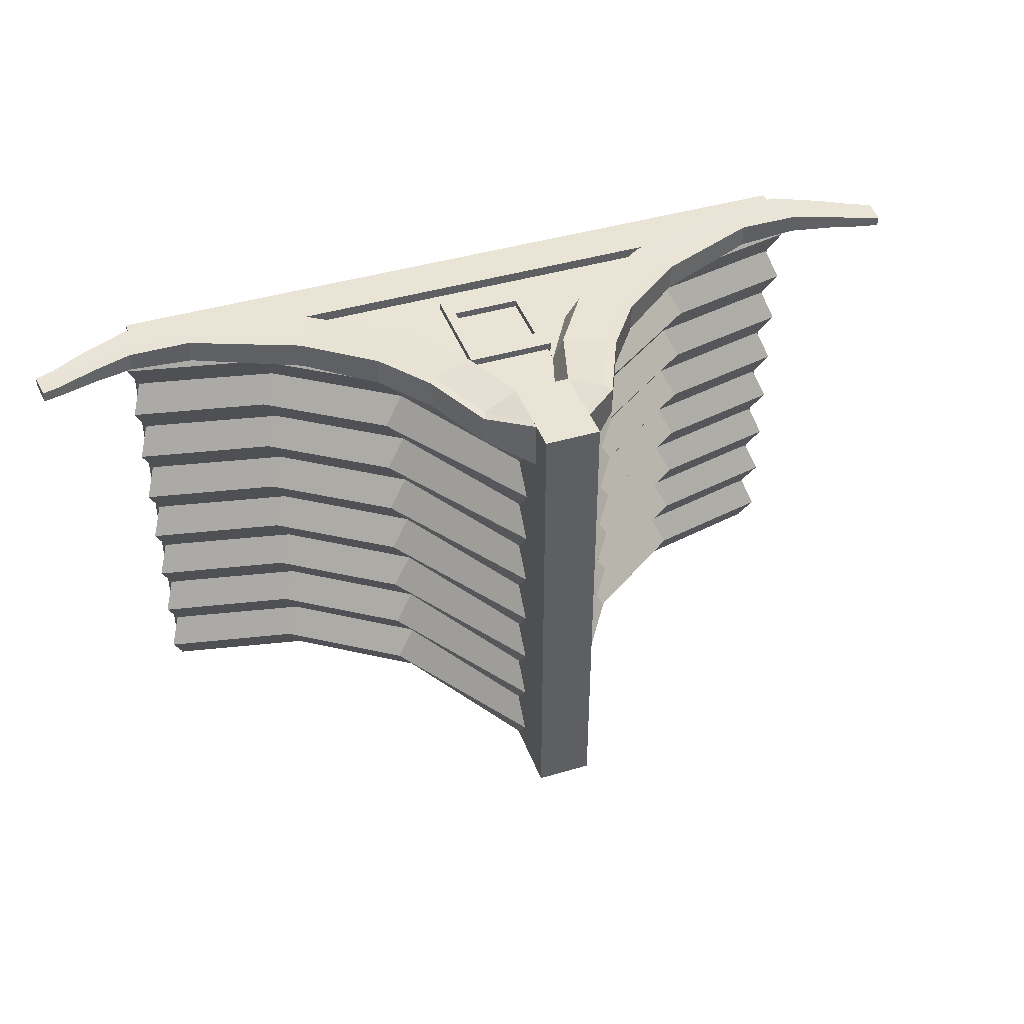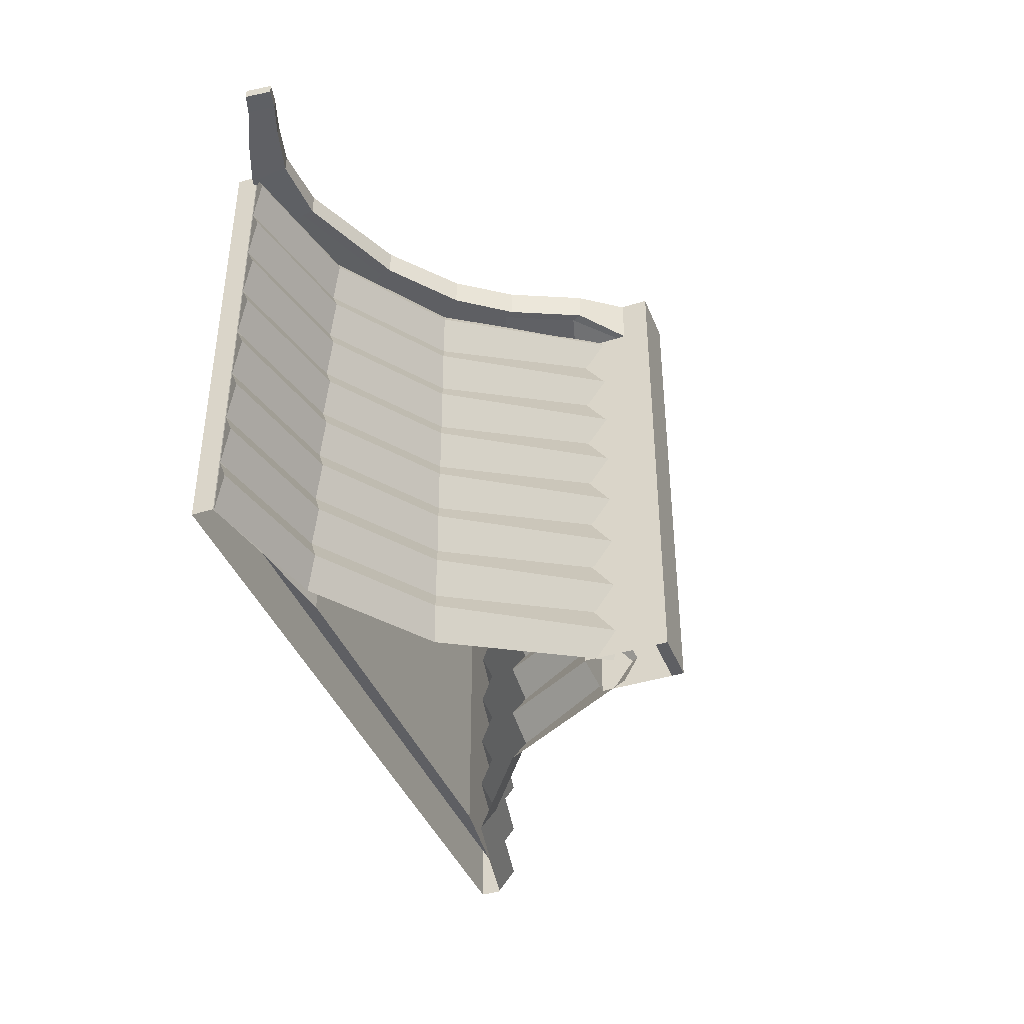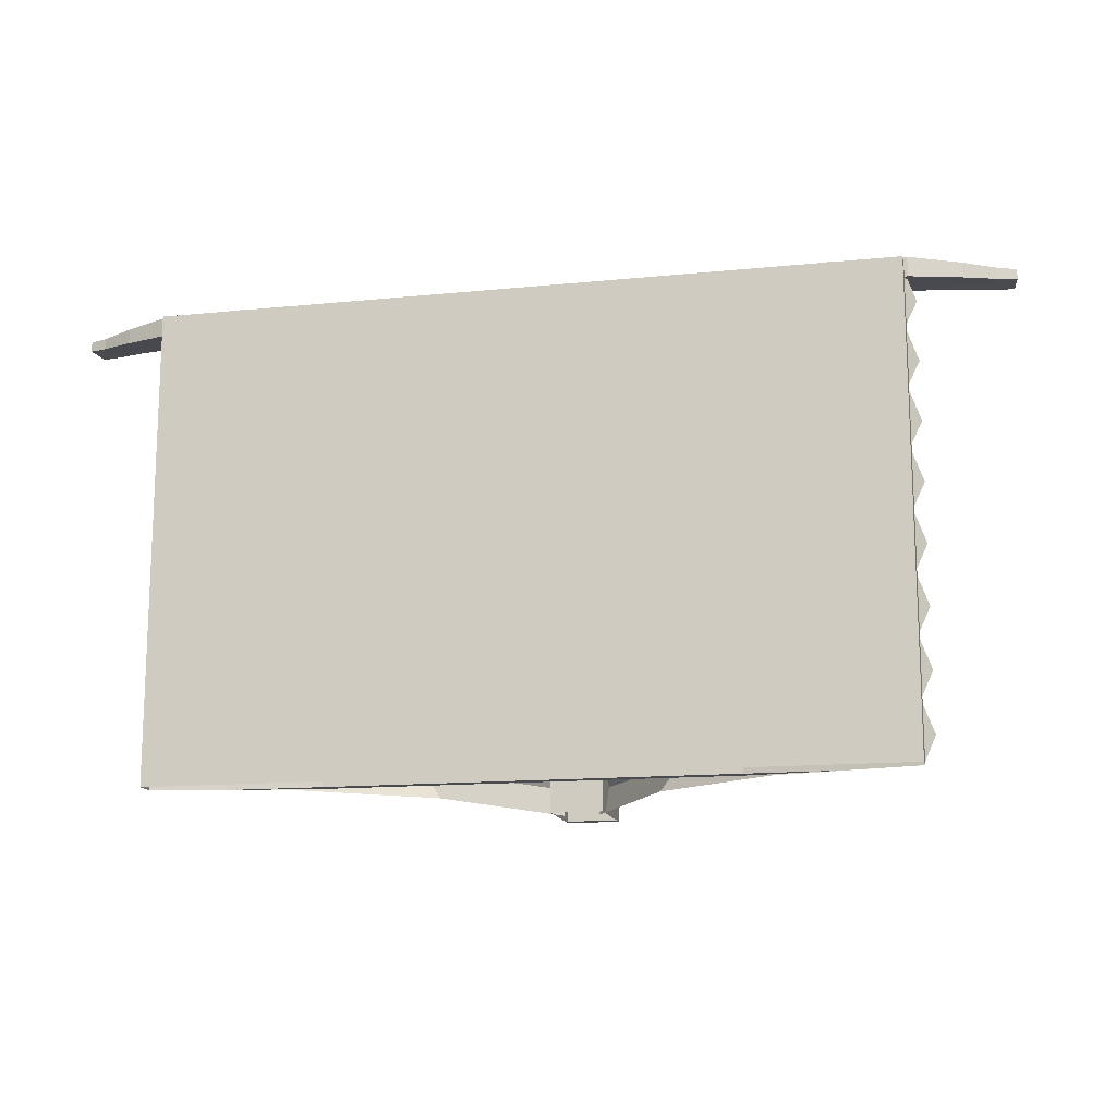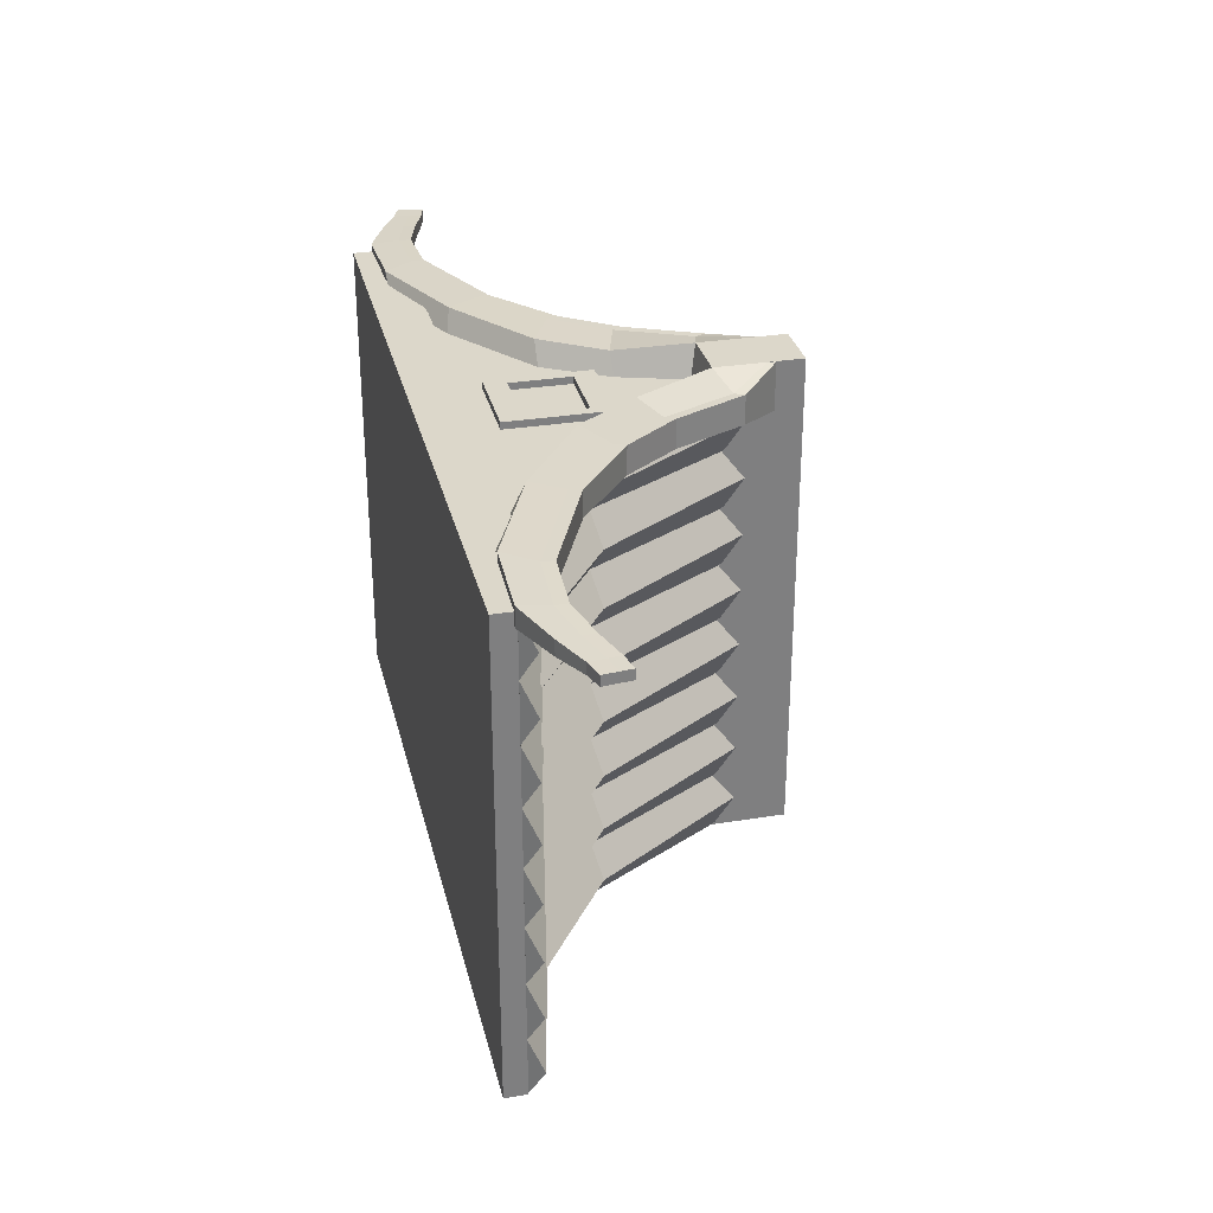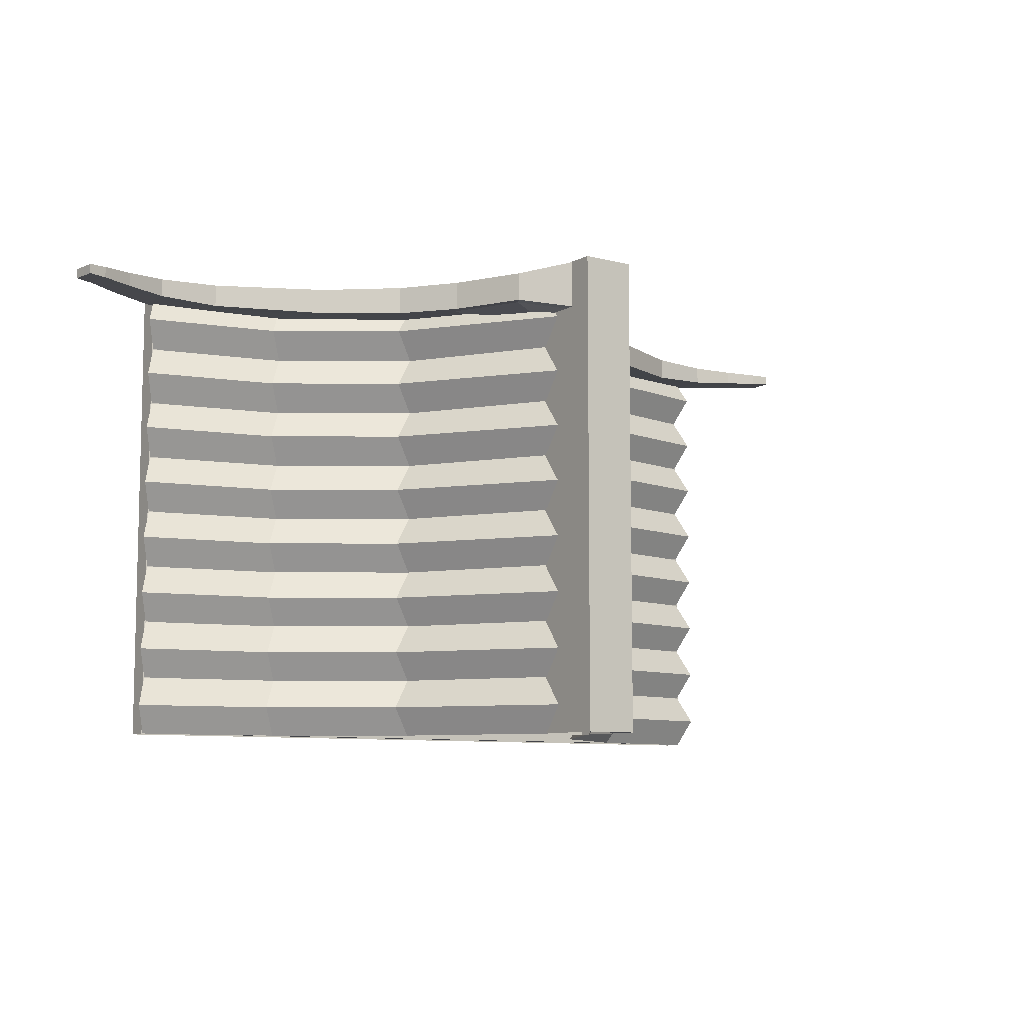
<metadata>
{"format":"obj","ext":"obj","renderer":"f3d","projection":"perspective","resolution":1024,"background":"white","views":[{"elev":42.4,"azim":160.4,"up":"+Z"},{"elev":-41.0,"azim":110.7,"up":"+Z"},{"elev":-14.3,"azim":12.4,"up":"+Z"},{"elev":30.4,"azim":76.8,"up":"+Z"},{"elev":-8.4,"azim":144.6,"up":"+Z"}]}
</metadata>
<code>
v -2.543 0 3.285
v -2.543 0.1507 3.285
v 2.543 0.1507 3.285
v 2.543 0 3.285
v 3.8e-05 0.2503 3.285
v 3.8e-05 0 3.285
v -2.035 0.2503 3.285
v -2.035 0 3.285
v 2.035 0 3.285
v 2.035 0.2503 3.285
v -1.811 0.1507 3.217
v -0.1257 1.788 3.217
v 0.1258 1.788 3.217
v 1.811 0.1507 3.217
v 1.18 0.425 3.217
v -1.18 0.425 3.217
v 0.5285 0.8942 3.217
v -0.5284 0.8942 3.217
v -2.01 0.1482 3.348
v -1.272 0.4559 3.359
v -0.1919 1.833 3.435
v 0.192 1.833 3.435
v 0.6373 0.8956 3.365
v 1.272 0.4559 3.359
v 2.01 0.1482 3.348
v -0.6373 0.8956 3.365
v -0.3522 1.319 3.365
v -0.2719 1.329 3.217
v 0.272 1.329 3.217
v 0.3522 1.319 3.365
v 0.1918 2.185 3.095
v 0.192 1.833 3.095
v 0.1918 2.185 3.435
v 3.264 0.42 3.231
v 3.264 0.42 3.299
v 3.253 0.5186 3.231
v 3.253 0.5186 3.299
v 0.4372 1.902 3.165
v 0.4372 1.902 3.365
v 2.161 0.3506 3.187
v 2.161 0.3506 3.343
v 2.01 0.1482 3.182
v 2.902 0.4098 3.216
v 2.902 0.4098 3.313
v 2.909 0.2682 3.317
v 2.909 0.2682 3.213
v 0.9356 1.04 3.363
v 0.9356 1.04 3.167
v 0.6373 0.8956 3.165
v 0.6609 1.412 3.365
v 0.6609 1.412 3.165
v 0.4076 1.319 3.165
v 1.409 0.6681 3.174
v 1.409 0.6681 3.355
v 1.272 0.4559 3.17
v 2.567 0.1326 3.332
v 2.601 0.3293 3.328
v 2.601 0.3293 3.202
v 2.567 0.1326 3.197
v 3.125 0.4893 3.227
v 3.125 0.4893 3.303
v 3.136 0.3786 3.304
v 3.136 0.3786 3.226
v 2.534 0.1507 3.265
v 0.1275 2.019 3.265
v 2.534 0.1507 4e-06
v 0.1275 2.019 0
v 2.534 0.1507 1.632
v 0.1275 2.019 1.632
v 2.534 0.1507 2.449
v 0.1275 2.019 2.449
v 2.534 0.1507 0.8162
v 0.1275 2.019 0.8162
v 2.534 0.1507 0.4081
v 0.1275 2.019 0.4081
v 2.534 0.1507 1.224
v 0.1275 2.019 1.224
v 2.534 0.1507 2.04
v 0.1275 2.019 2.04
v 2.534 0.1507 2.857
v 0.1275 2.019 2.857
v 0.7594 0.9348 3.265
v 0.7594 0.9348 2.857
v 0.7594 0.9348 2.449
v 0.7594 0.9348 2.04
v 0.7594 0.9348 1.632
v 0.7594 0.9348 1.224
v 0.7594 0.9348 0.8162
v 0.7594 0.9348 0.4081
v 0.7594 0.9348 0
v 1.583 0.3594 3.265
v 1.583 0.3594 2.857
v 1.583 0.3594 2.449
v 1.583 0.3594 2.04
v 1.583 0.3594 1.632
v 1.583 0.3594 1.224
v 1.583 0.3594 0.8162
v 1.583 0.3594 0.4081
v 1.583 0.3594 0
v 1.683 0.4455 0.204
v 2.613 0.2459 0.204
v 0.8976 0.9898 0.204
v 0.1648 2.109 0.204
v 1.683 0.4455 1.836
v 2.613 0.2459 1.836
v 0.8976 0.9898 1.836
v 0.1648 2.109 1.836
v 1.683 0.4455 2.653
v 2.613 0.2459 2.653
v 0.8976 0.9898 2.653
v 0.1648 2.109 2.653
v 1.683 0.4455 1.02
v 2.613 0.2459 1.02
v 0.8976 0.9898 1.02
v 0.1648 2.109 1.02
v 1.683 0.4455 0.6121
v 2.613 0.2459 0.6121
v 0.8976 0.9898 0.6121
v 0.1648 2.109 0.6121
v 1.683 0.4455 1.428
v 2.613 0.2459 1.428
v 0.8976 0.9898 1.428
v 0.1648 2.109 1.428
v 1.683 0.4455 2.245
v 2.613 0.2459 2.245
v 0.8976 0.9898 2.245
v 0.1648 2.109 2.245
v 1.683 0.4455 3.061
v 2.613 0.2459 3.061
v 0.8976 0.9898 3.061
v 0.1648 2.109 3.061
v -0.1916 2.185 3.095
v -0.1919 1.833 3.095
v -0.1916 2.185 3.435
v -3.264 0.42 3.231
v -3.264 0.42 3.299
v -3.253 0.5186 3.231
v -3.253 0.5186 3.299
v -0.4371 1.902 3.165
v -0.4371 1.902 3.365
v -2.161 0.3506 3.187
v -2.161 0.3506 3.343
v -2.01 0.1482 3.182
v -2.902 0.4098 3.216
v -2.902 0.4098 3.313
v -2.909 0.2682 3.317
v -2.909 0.2682 3.213
v -0.9355 1.04 3.363
v -0.9355 1.04 3.167
v -0.6373 0.8956 3.165
v -0.6608 1.412 3.365
v -0.6608 1.412 3.165
v -0.4075 1.319 3.165
v -1.409 0.6681 3.174
v -1.409 0.6681 3.355
v -1.272 0.4559 3.17
v -2.566 0.1326 3.332
v -2.601 0.3293 3.328
v -2.601 0.3293 3.202
v -2.566 0.1326 3.197
v -3.125 0.4893 3.227
v -3.125 0.4893 3.303
v -3.136 0.3786 3.304
v -3.136 0.3786 3.226
v -2.534 0.1507 3.265
v -0.1275 2.019 3.265
v -2.534 0.1507 0
v -0.1275 2.019 0
v -2.534 0.1507 1.632
v -0.1275 2.019 1.632
v -2.534 0.1507 2.449
v -0.1275 2.019 2.449
v -2.534 0.1507 0.8162
v -0.1275 2.019 0.8162
v -2.534 0.1507 0.4081
v -0.1275 2.019 0.4081
v -2.534 0.1507 1.224
v -0.1275 2.019 1.224
v -2.534 0.1507 2.04
v -0.1275 2.019 2.04
v -2.534 0.1507 2.857
v -0.1275 2.019 2.857
v -0.7593 0.9348 3.265
v -0.7593 0.9348 2.857
v -0.7593 0.9348 2.449
v -0.7593 0.9348 2.04
v -0.7593 0.9348 1.632
v -0.7593 0.9348 1.224
v -0.7593 0.9348 0.8162
v -0.7593 0.9348 0.4081
v -0.7593 0.9348 0
v -1.583 0.3594 3.265
v -1.583 0.3594 2.857
v -1.583 0.3594 2.449
v -1.583 0.3594 2.04
v -1.583 0.3594 1.632
v -1.583 0.3594 1.224
v -1.583 0.3594 0.8162
v -1.583 0.3594 0.4081
v -1.583 0.3594 0
v -1.683 0.4455 0.204
v -2.613 0.2459 0.204
v -0.8974 0.9898 0.204
v -0.1647 2.109 0.204
v -1.683 0.4455 1.836
v -2.613 0.2459 1.836
v -0.8974 0.9898 1.836
v -0.1647 2.109 1.836
v -1.683 0.4455 2.653
v -2.613 0.2459 2.653
v -0.8974 0.9898 2.653
v -0.1647 2.109 2.653
v -1.683 0.4455 1.02
v -2.613 0.2459 1.02
v -0.8974 0.9898 1.02
v -0.1647 2.109 1.02
v -1.683 0.4455 0.6121
v -2.613 0.2459 0.6121
v -0.8974 0.9898 0.6121
v -0.1647 2.109 0.6121
v -1.683 0.4455 1.428
v -2.613 0.2459 1.428
v -0.8974 0.9898 1.428
v -0.1647 2.109 1.428
v -1.683 0.4455 2.245
v -2.613 0.2459 2.245
v -0.8974 0.9898 2.245
v -0.1647 2.109 2.245
v -1.683 0.4455 3.061
v -2.613 0.2459 3.061
v -0.8974 0.9898 3.061
v -0.1647 2.109 3.061
v -0.1919 2.348 3.435
v 0.192 2.348 3.435
v -0.1919 2.348 4e-06
v -0.1919 1.833 0
v 0.192 1.833 0
v 0.192 2.348 4e-06
v 2.543 0.1507 4e-06
v 2.543 0 4e-06
v 2.035 0 4e-06
v 3.8e-05 0 4e-06
v -2.035 0 4e-06
v -2.543 0 4e-06
v -2.543 0.1507 4e-06
v -2.035 0.2503 4e-06
v 3.8e-05 0.2503 4e-06
v 2.035 0.2503 4e-06
v 0.3039 0.4923 3.217
v -0.3038 0.4923 3.217
v 0.3039 0.8171 3.217
v -0.3038 0.8171 3.217
v 0.3039 1.123 3.217
v -0.3038 1.123 3.217
v 0.3039 0.4923 3.266
v -0.3038 0.4923 3.266
v 0.3039 0.8171 3.266
v -0.3038 0.8171 3.266
v 0.3039 1.123 3.266
v -0.3038 1.123 3.266
v 0.2334 0.5555 3.266
v -0.2333 0.5555 3.266
v 0.2334 0.8152 3.266
v -0.2333 0.8152 3.266
v 0.2334 1.06 3.266
v -0.2333 1.06 3.266
v 0.2334 0.5555 3.217
v -0.2333 0.5555 3.217
v 0.2334 0.8152 3.217
v -0.2333 0.8152 3.217
v 0.2334 1.06 3.217
v -0.2333 1.06 3.217
v 1.429 0.7479 3.174
v 0.9635 1.114 3.167
v 0.9635 1.114 3.363
v 1.429 0.7479 3.355
v 2.891 0.4935 3.216
v 2.597 0.414 3.202
v 2.597 0.414 3.328
v 2.891 0.4935 3.313
v 3.114 0.5731 3.227
v 3.114 0.5731 3.303
v 0.6945 1.478 3.165
v 0.6945 1.478 3.365
v 0.4699 1.97 3.165
v 0.4699 1.97 3.365
v 2.17 0.4345 3.187
v 2.17 0.4345 3.343
v 3.244 0.6031 3.231
v 3.244 0.6031 3.299
v 0.1775 2.257 3.095
v 0.1775 2.257 3.435
v -1.429 0.7479 3.174
v -1.429 0.7479 3.355
v -0.9634 1.114 3.363
v -0.9634 1.114 3.167
v -2.891 0.4935 3.216
v -2.891 0.4935 3.313
v -2.597 0.414 3.328
v -2.597 0.414 3.202
v -3.114 0.5731 3.227
v -3.114 0.5731 3.303
v -0.6944 1.478 3.365
v -0.6944 1.478 3.165
v -0.4698 1.97 3.365
v -0.4698 1.97 3.165
v -2.17 0.4345 3.187
v -2.17 0.4345 3.343
v -3.244 0.6031 3.299
v -3.244 0.6031 3.231
v -0.1774 2.257 3.435
v -0.1774 2.257 3.095
v 0.192 2.433 4e-06
v -0.1919 2.433 4e-06
v -0.1919 2.433 3.435
v 0.192 2.433 3.435
v 3.9e-05 0.3358 4e-06
v -1.399 0.3358 4e-06
v -1.399 0.3358 3.285
v 3.9e-05 0.3358 3.285
v 1.399 0.3358 4e-06
v 1.399 0.3358 3.285
v -0.3038 1.209 3.217
v 0.3039 1.209 3.217
v -0.3038 1.209 3.266
v 0.3039 1.209 3.266
v 0.2334 0.641 3.266
v -0.2333 0.641 3.266
v 0.2334 0.641 3.217
v -0.2333 0.641 3.217
f 5 6 9 10
f 7 8 6 5
f 1 8 7 2
f 10 9 4 3
f 11 14 15 16
f 268 267 269 270
f 28 29 13 12
f 11 16 20 19
f 12 13 22 21
f 13 29 30 22
f 15 14 25 24
f 16 18 26 20
f 17 15 24 23
f 27 28 12 21
f 18 28 27 26
f 270 269 271 272
f 30 29 17 23
f 34 36 37 35
f 273 274 275 276
f 31 32 22 33
f 54 47 23 24
f 48 53 55 49
f 277 278 279 280
f 44 57 56 45
f 59 46 45 56
f 58 43 46 59
f 281 277 280 282
f 61 44 45 62
f 46 63 62 45
f 43 60 63 46
f 47 50 30 23
f 274 283 284 275
f 51 48 49 52
f 50 39 22 30
f 283 285 286 284
f 32 38 51 52
f 287 273 276 288
f 41 54 24 25
f 55 42 25 24
f 53 40 42 55
f 57 41 25 56
f 278 287 288 279
f 40 58 59 42
f 42 59 56 25
f 289 281 282 290
f 35 37 61 62
f 63 34 35 62
f 60 36 34 63
f 39 33 22
f 32 31 38
f 286 285 291 292
f 99 100 101 66
f 66 101 74
f 74 101 100 98
f 67 103 102 90
f 89 102 103 75
f 90 102 100 99
f 98 100 102 89
f 95 104 105 68
f 68 105 78
f 78 105 104 94
f 69 107 106 86
f 85 106 107 79
f 86 106 104 95
f 94 104 106 85
f 93 108 109 70
f 70 109 80
f 80 109 108 92
f 71 111 110 84
f 83 110 111 81
f 84 110 108 93
f 92 108 110 83
f 97 112 113 72
f 72 113 76
f 76 113 112 96
f 73 115 114 88
f 87 114 115 77
f 88 114 112 97
f 96 112 114 87
f 98 116 117 74
f 74 117 72
f 72 117 116 97
f 75 119 118 89
f 88 118 119 73
f 89 118 116 98
f 97 116 118 88
f 96 120 121 76
f 76 121 68
f 68 121 120 95
f 77 123 122 87
f 86 122 123 69
f 87 122 120 96
f 95 120 122 86
f 94 124 125 78
f 78 125 70
f 70 125 124 93
f 79 127 126 85
f 84 126 127 71
f 85 126 124 94
f 93 124 126 84
f 92 128 129 80
f 80 129 64
f 64 129 128 91
f 81 131 130 83
f 82 130 131 65
f 83 130 128 92
f 91 128 130 82
f 135 136 138 137
f 293 294 295 296
f 132 134 21 133
f 155 20 26 148
f 149 150 156 154
f 297 298 299 300
f 145 146 157 158
f 160 157 146 147
f 159 160 147 144
f 301 302 298 297
f 162 163 146 145
f 147 146 163 164
f 144 147 164 161
f 148 26 27 151
f 296 295 303 304
f 152 153 150 149
f 151 27 21 140
f 304 303 305 306
f 133 153 152 139
f 307 308 294 293
f 142 19 20 155
f 156 20 19 143
f 154 156 143 141
f 158 157 19 142
f 300 299 308 307
f 141 143 160 159
f 143 19 157 160
f 310 309 302 301
f 136 163 162 138
f 164 163 136 135
f 161 164 135 137
f 140 21 134
f 133 139 132
f 305 311 312 306
f 200 167 202 201
f 167 175 202
f 175 199 201 202
f 168 191 203 204
f 190 176 204 203
f 191 200 201 203
f 199 190 203 201
f 196 169 206 205
f 169 179 206
f 179 195 205 206
f 170 187 207 208
f 186 180 208 207
f 187 196 205 207
f 195 186 207 205
f 194 171 210 209
f 171 181 210
f 181 193 209 210
f 172 185 211 212
f 184 182 212 211
f 185 194 209 211
f 193 184 211 209
f 198 173 214 213
f 173 177 214
f 177 197 213 214
f 174 189 215 216
f 188 178 216 215
f 189 198 213 215
f 197 188 215 213
f 199 175 218 217
f 175 173 218
f 173 198 217 218
f 176 190 219 220
f 189 174 220 219
f 190 199 217 219
f 198 189 219 217
f 197 177 222 221
f 177 169 222
f 169 196 221 222
f 178 188 223 224
f 187 170 224 223
f 188 197 221 223
f 196 187 223 221
f 195 179 226 225
f 179 171 226
f 171 194 225 226
f 180 186 227 228
f 185 172 228 227
f 186 195 225 227
f 194 185 227 225
f 193 181 230 229
f 181 165 230
f 165 192 229 230
f 182 184 231 232
f 183 166 232 231
f 184 193 229 231
f 192 183 231 229
f 235 236 21 233
f 313 314 315 316
f 237 238 234 22
f 236 237 22 21
f 21 22 234 233
f 240 239 3 4
f 241 240 4 9
f 242 241 9 6
f 243 242 6 8
f 244 243 8 1
f 245 244 1 2
f 246 245 2 7
f 317 318 319 320
f 321 317 320 322
f 239 248 10 3
f 16 15 249 250
f 15 17 251 249
f 18 16 250 252
f 17 29 253 251
f 29 28 254 253
f 28 18 252 254
f 250 249 255 256
f 249 251 257 255
f 252 250 256 258
f 251 253 259 257
f 324 323 325 326
f 254 252 258 260
f 256 255 261 262
f 255 257 263 261
f 258 256 262 264
f 257 259 265 263
f 259 260 266 265
f 260 258 264 266
f 328 327 329 330
f 261 263 269 267
f 264 262 268 270
f 263 265 271 269
f 265 266 272 271
f 266 264 270 272
f 53 48 274 273
f 47 54 276 275
f 43 58 278 277
f 57 44 280 279
f 60 43 277 281
f 44 61 282 280
f 48 51 283 274
f 50 47 275 284
f 51 38 285 283
f 39 50 284 286
f 40 53 273 287
f 54 41 288 276
f 58 40 287 278
f 41 57 279 288
f 36 60 281 289
f 61 37 290 282
f 37 36 289 290
f 38 31 291 285
f 31 33 292 291
f 33 39 286 292
f 155 148 295 294
f 149 154 293 296
f 145 158 299 298
f 159 144 297 300
f 162 145 298 302
f 144 161 301 297
f 148 151 303 295
f 152 149 296 304
f 151 140 305 303
f 139 152 304 306
f 142 155 294 308
f 154 141 307 293
f 158 142 308 299
f 141 159 300 307
f 137 138 309 310
f 138 162 302 309
f 161 137 310 301
f 140 134 311 305
f 134 132 312 311
f 132 139 306 312
f 238 235 314 313
f 235 233 315 314
f 233 234 316 315
f 234 238 313 316
f 247 246 318 317
f 246 7 319 318
f 7 5 320 319
f 248 247 317 321
f 5 10 322 320
f 10 248 321 322
f 253 254 323 324
f 254 260 325 323
f 260 259 326 325
f 259 253 324 326
f 262 261 327 328
f 261 267 329 327
f 267 268 330 329
f 268 262 328 330

</code>
